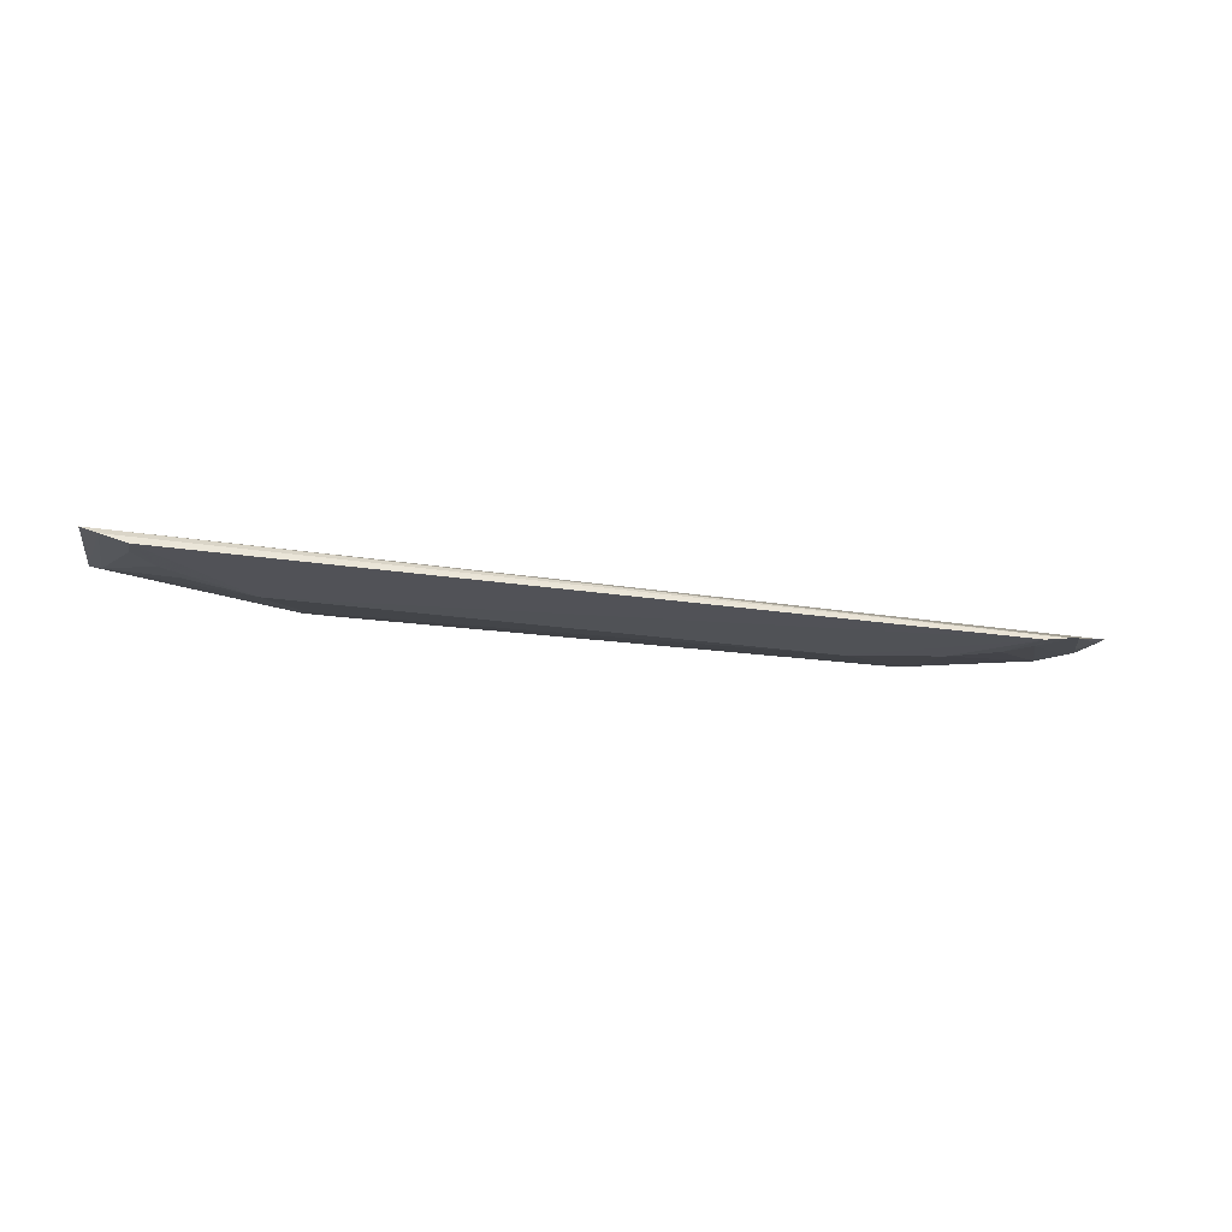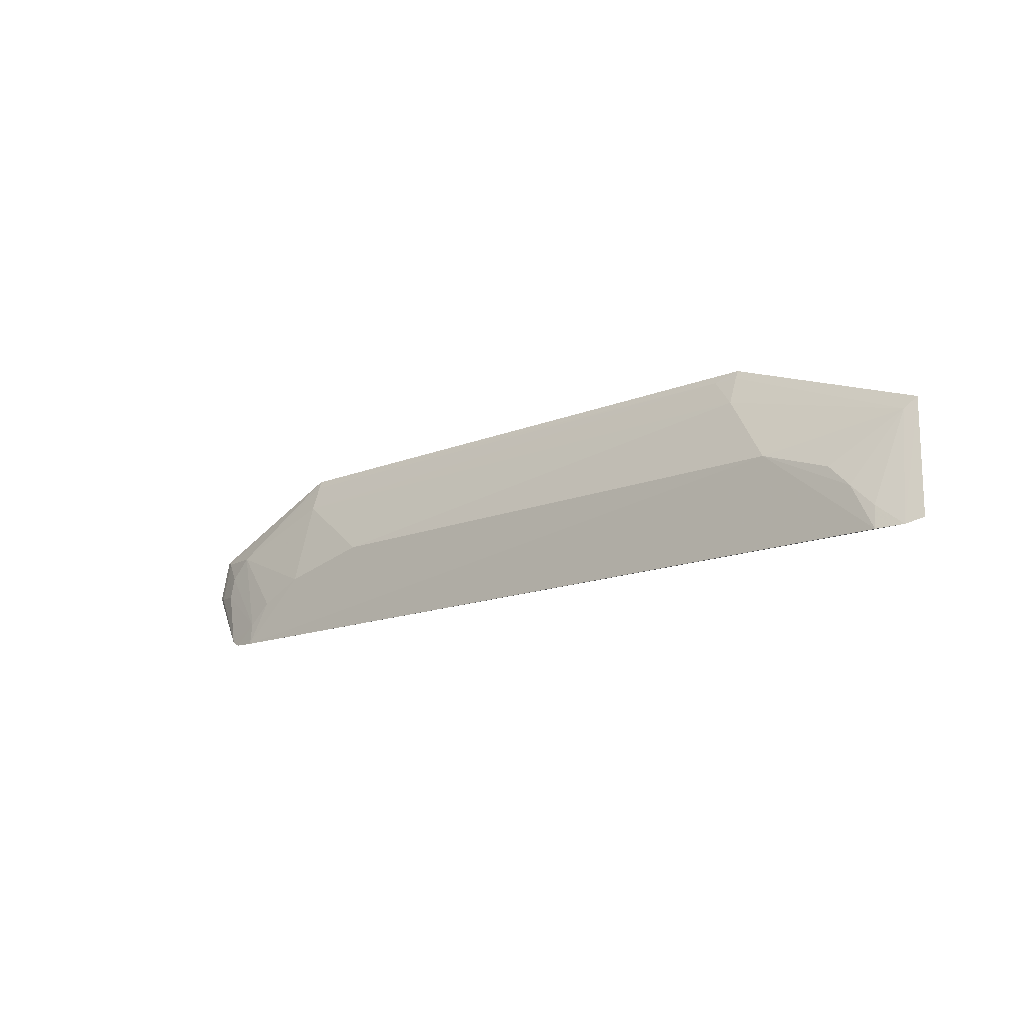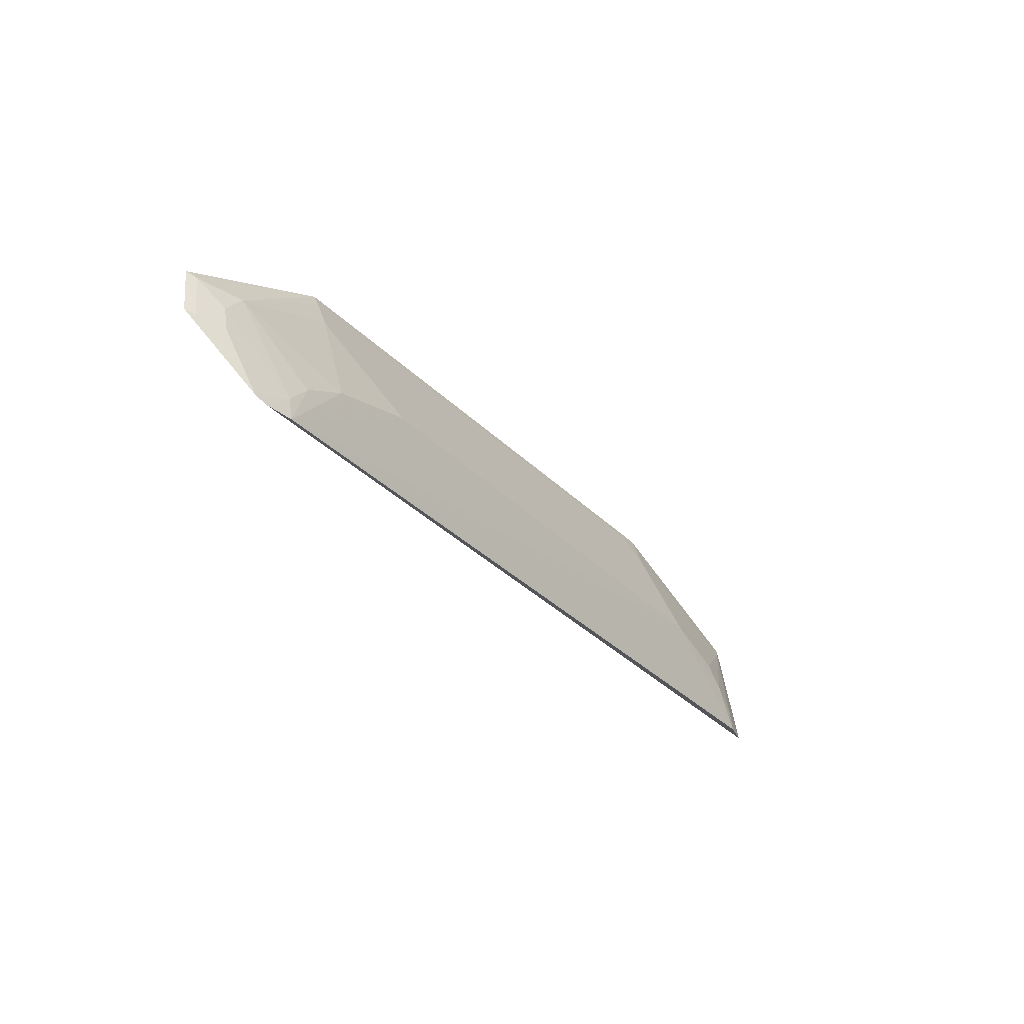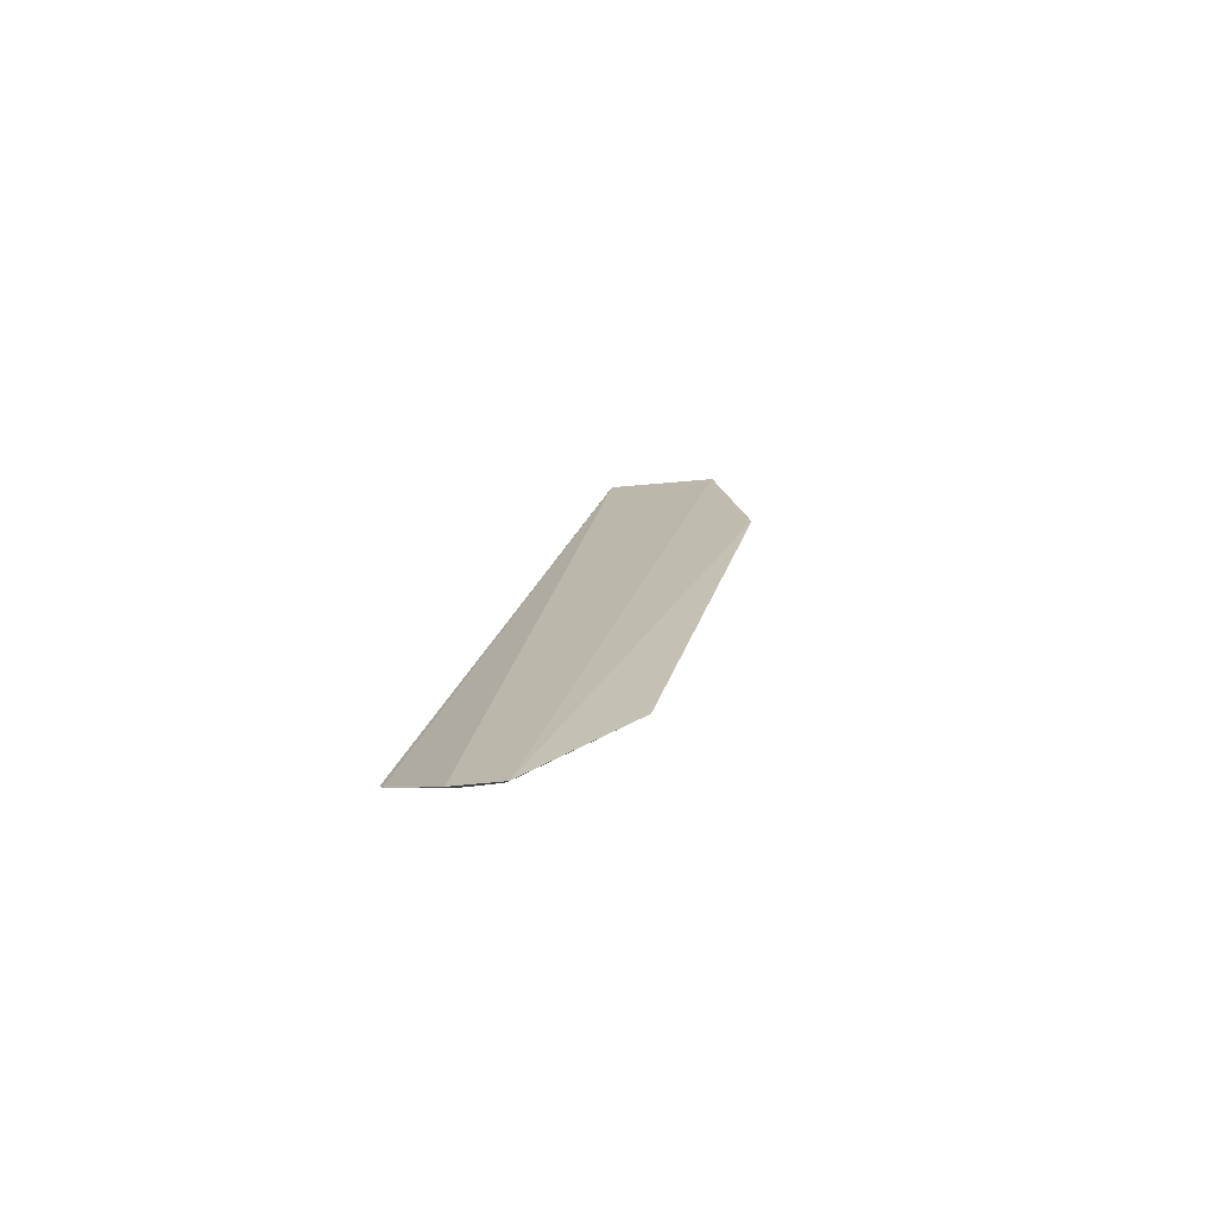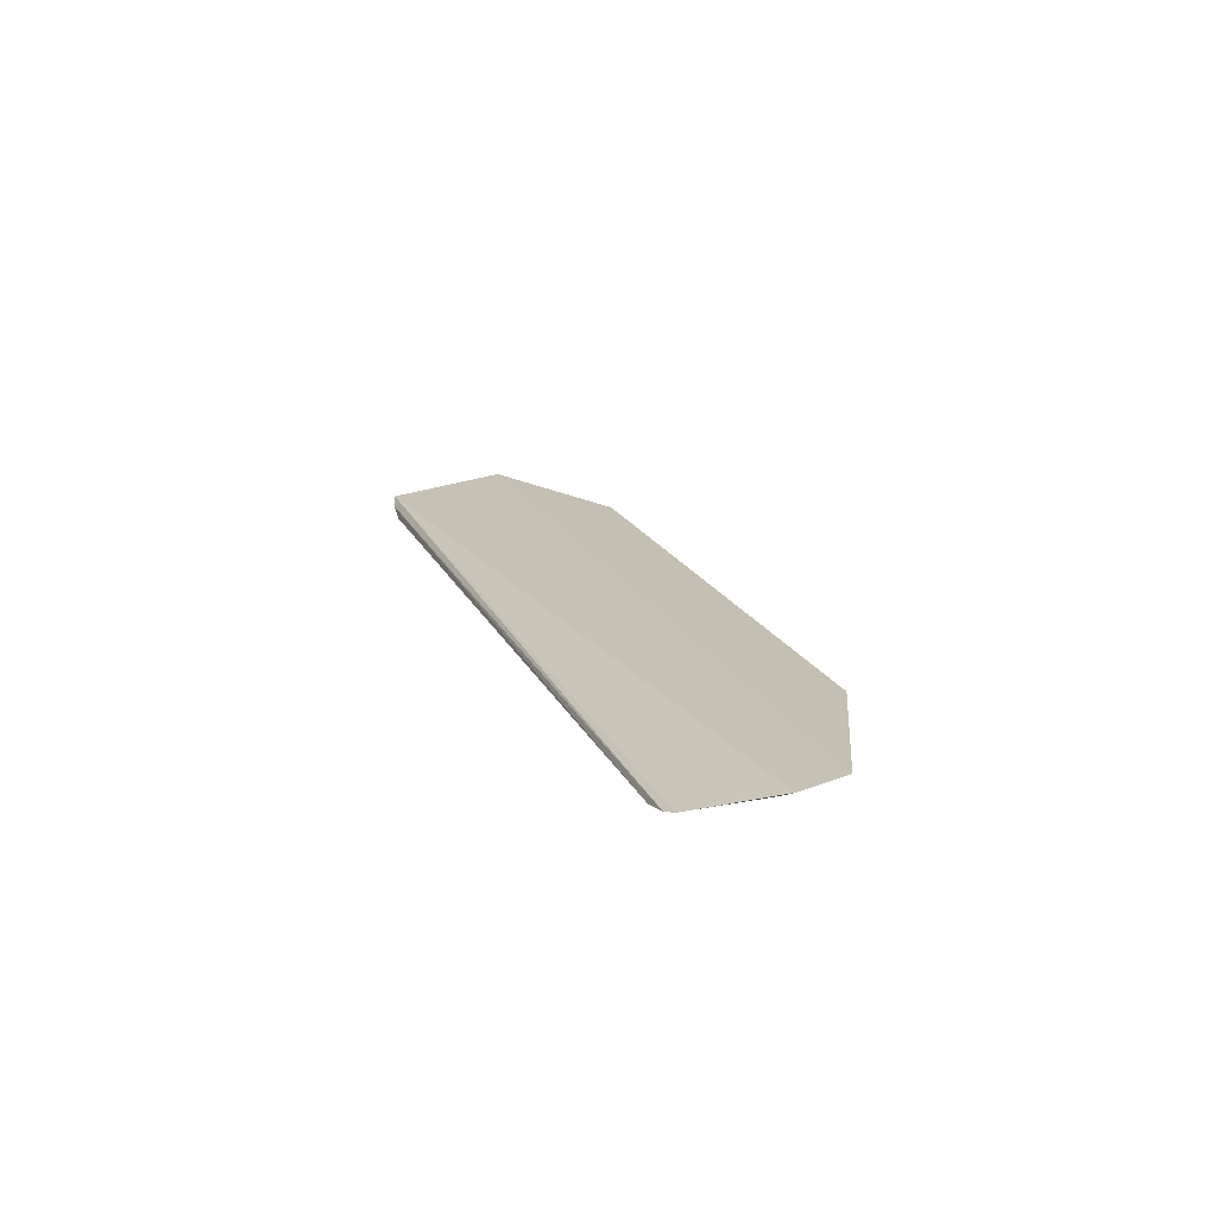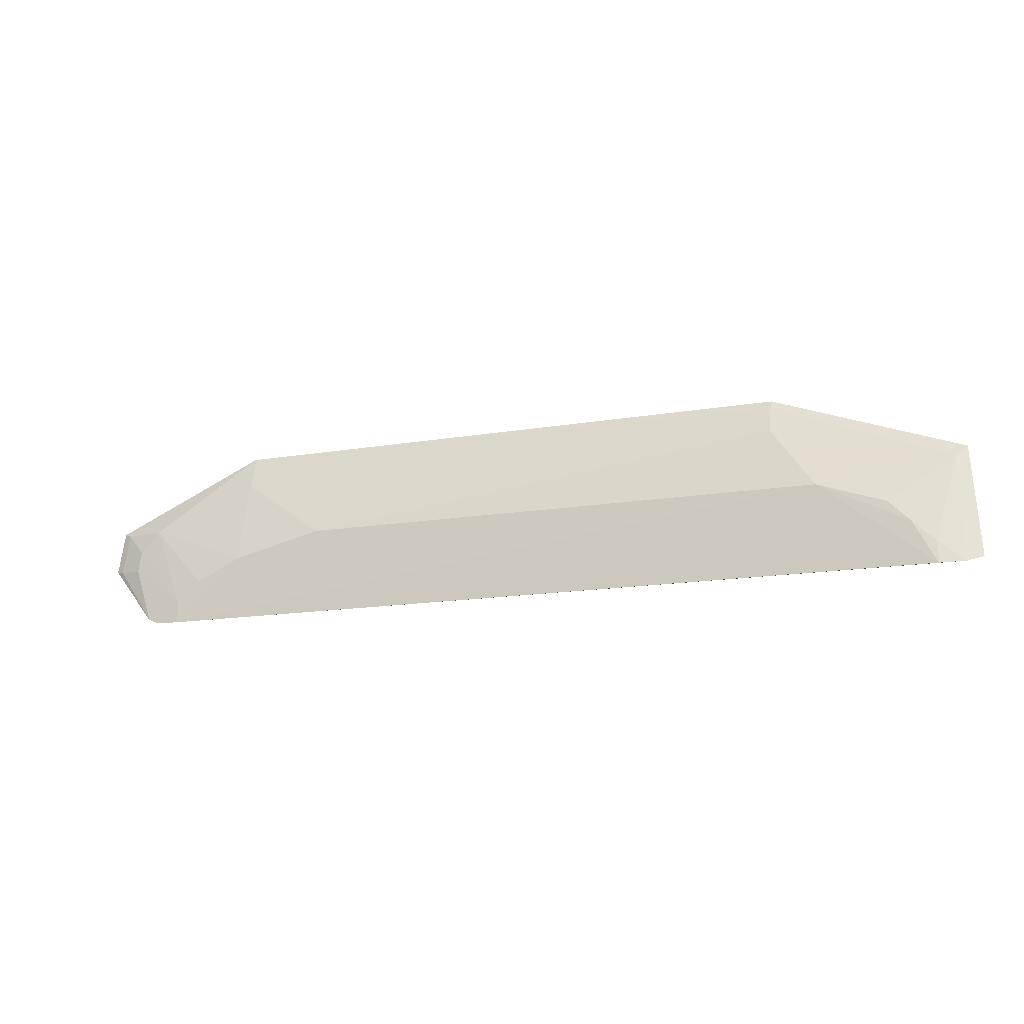
<metadata>
{"format":"obj","ext":"obj","renderer":"f3d","projection":"perspective","resolution":1024,"background":"white","views":[{"elev":-23.6,"azim":165.7,"up":"+Y"},{"elev":-15.3,"azim":40.1,"up":"+Z"},{"elev":-30.3,"azim":-55.9,"up":"+Z"},{"elev":17.8,"azim":-78.8,"up":"+Y"},{"elev":18.6,"azim":-108.8,"up":"+Y"},{"elev":-16.4,"azim":18.3,"up":"+Z"}]}
</metadata>
<code>
v 0.2602 -0.0997 0.1713
v 0.3024 -0.09242 0.1464
v 0.1724 -0.07705 0.2675
v -0.3123 -0.07086 0.2196
v -0.2494 -0.1016 0.1422
v 0.2967 -0.08083 0.2223
v 0.2755 -0.1012 0.1422
v -0.3144 -0.07517 0.19
v -0.1453 -0.09888 0.2004
v 0.2019 -0.09898 0.2005
v 0.2921 -0.09664 0.1433
v 0.2752 -0.09934 0.1568
v -0.2916 -0.08578 0.1865
v -0.2741 -0.0962 0.1469
v -0.2066 -0.07416 0.2662
v 0.172 -0.08628 0.2442
v 0.2461 -0.09886 0.1854
v -0.2664 -0.09829 0.1435
v 0.2894 -0.08457 0.2153
v -0.3083 -0.07867 0.1881
v -0.2051 -0.0994 0.1856
v -0.2778 -0.08326 0.2151
v -0.2052 -0.08306 0.2432
v 0.157 -0.07949 0.2622
v -0.2497 -0.09968 0.1569
v 0.1722 -0.07926 0.2621
v -0.3066 -0.07413 0.2171
v -0.2059 -0.07631 0.261
v -0.2909 -0.08332 0.2012
v -0.2347 -0.09931 0.1712
f 6 4 3
f 8 6 2
f 8 4 6
f 10 7 1
f 10 9 5
f 10 5 7
f 11 7 5
f 11 2 6
f 12 1 7
f 12 7 11
f 14 8 2
f 15 3 4
f 16 9 10
f 17 10 1
f 18 11 5
f 18 2 11
f 18 14 2
f 19 1 12
f 19 17 1
f 19 10 17
f 19 16 10
f 19 6 3
f 19 12 11
f 19 11 6
f 20 4 8
f 20 14 13
f 20 8 14
f 21 5 9
f 23 9 16
f 23 21 9
f 23 22 21
f 24 3 15
f 24 23 16
f 25 13 14
f 25 14 18
f 25 18 5
f 26 19 3
f 26 16 19
f 26 24 16
f 26 3 24
f 27 20 13
f 27 4 20
f 27 22 15
f 27 15 4
f 28 15 22
f 28 22 23
f 28 24 15
f 28 23 24
f 29 25 22
f 29 13 25
f 29 27 13
f 29 22 27
f 30 25 5
f 30 5 21
f 30 21 22
f 30 22 25

</code>
